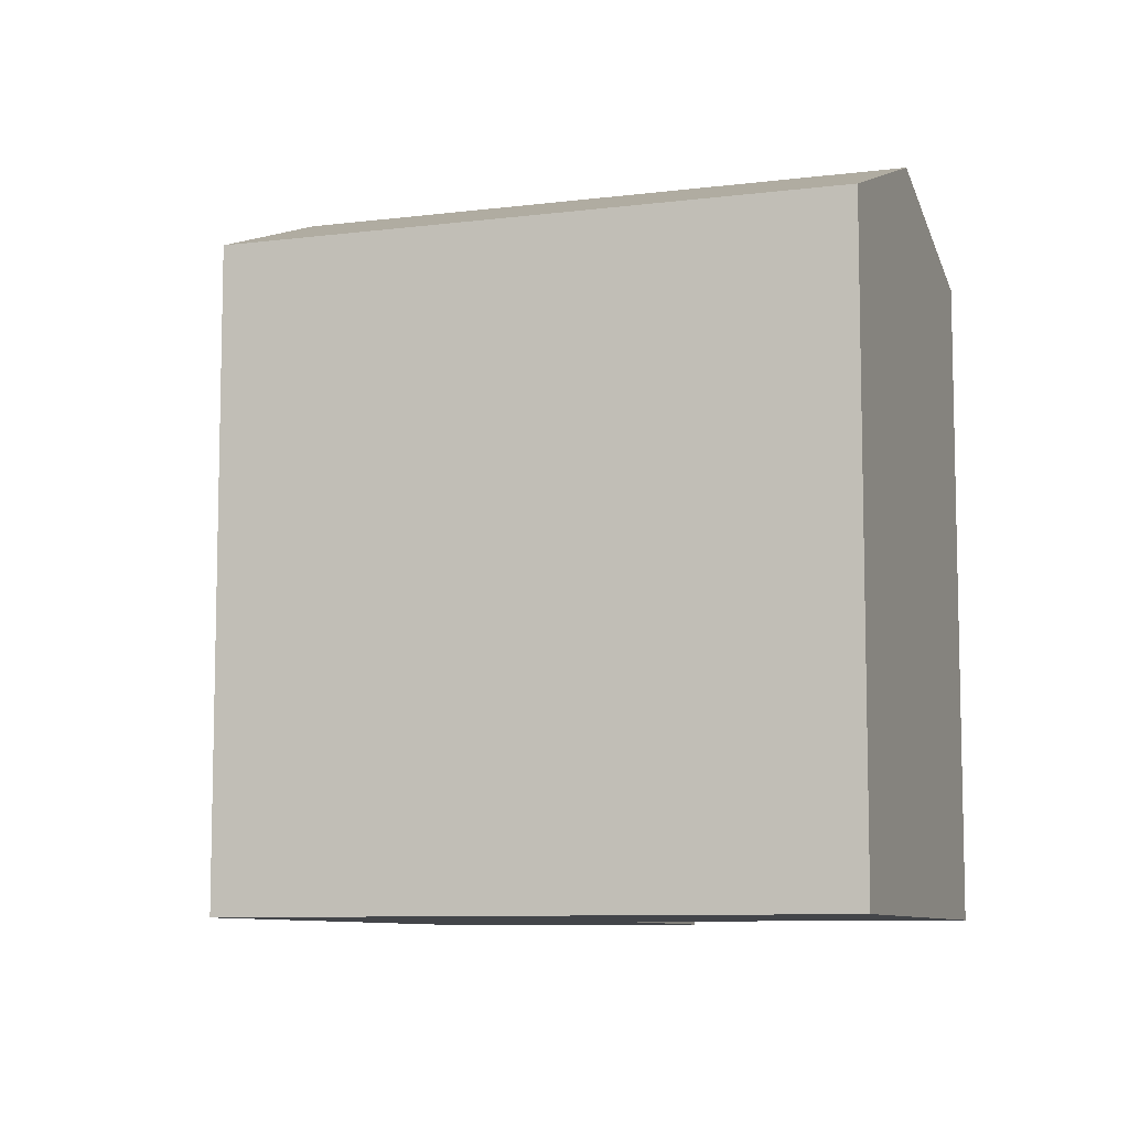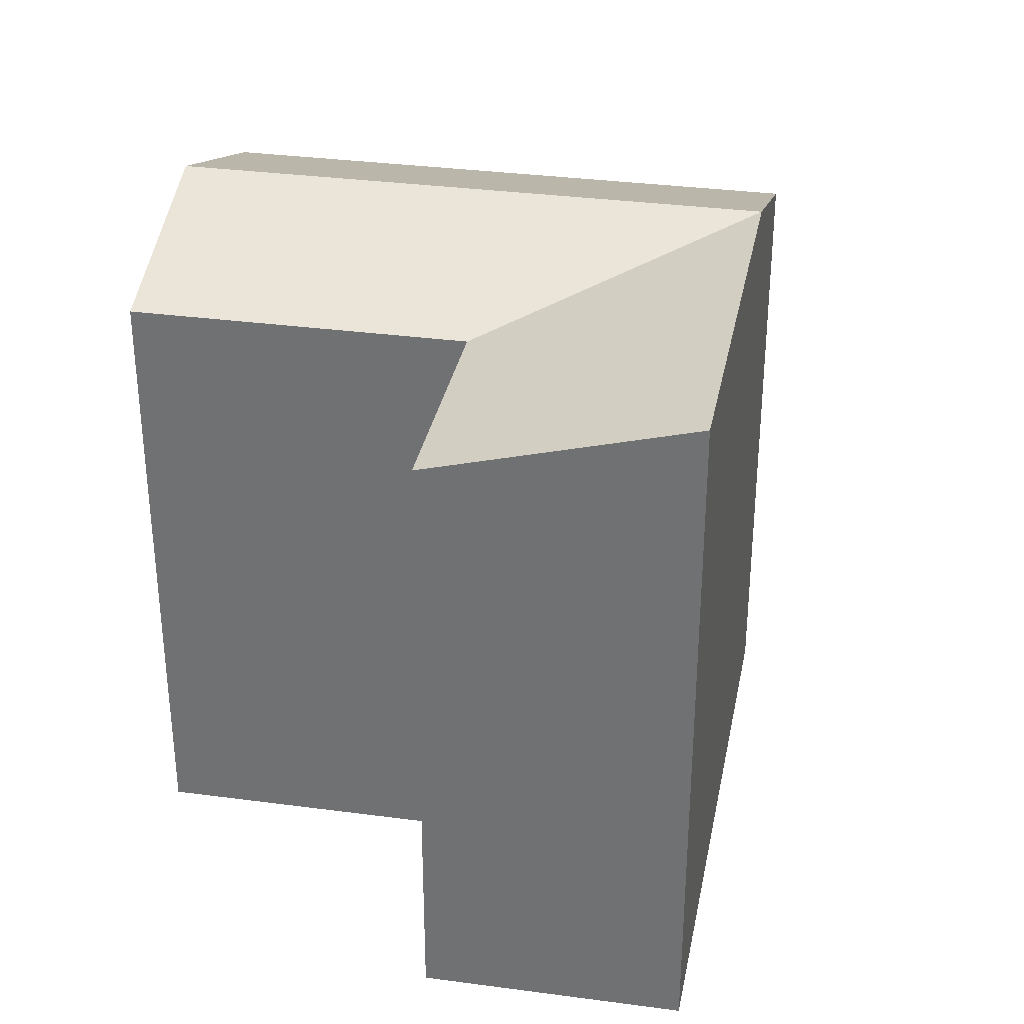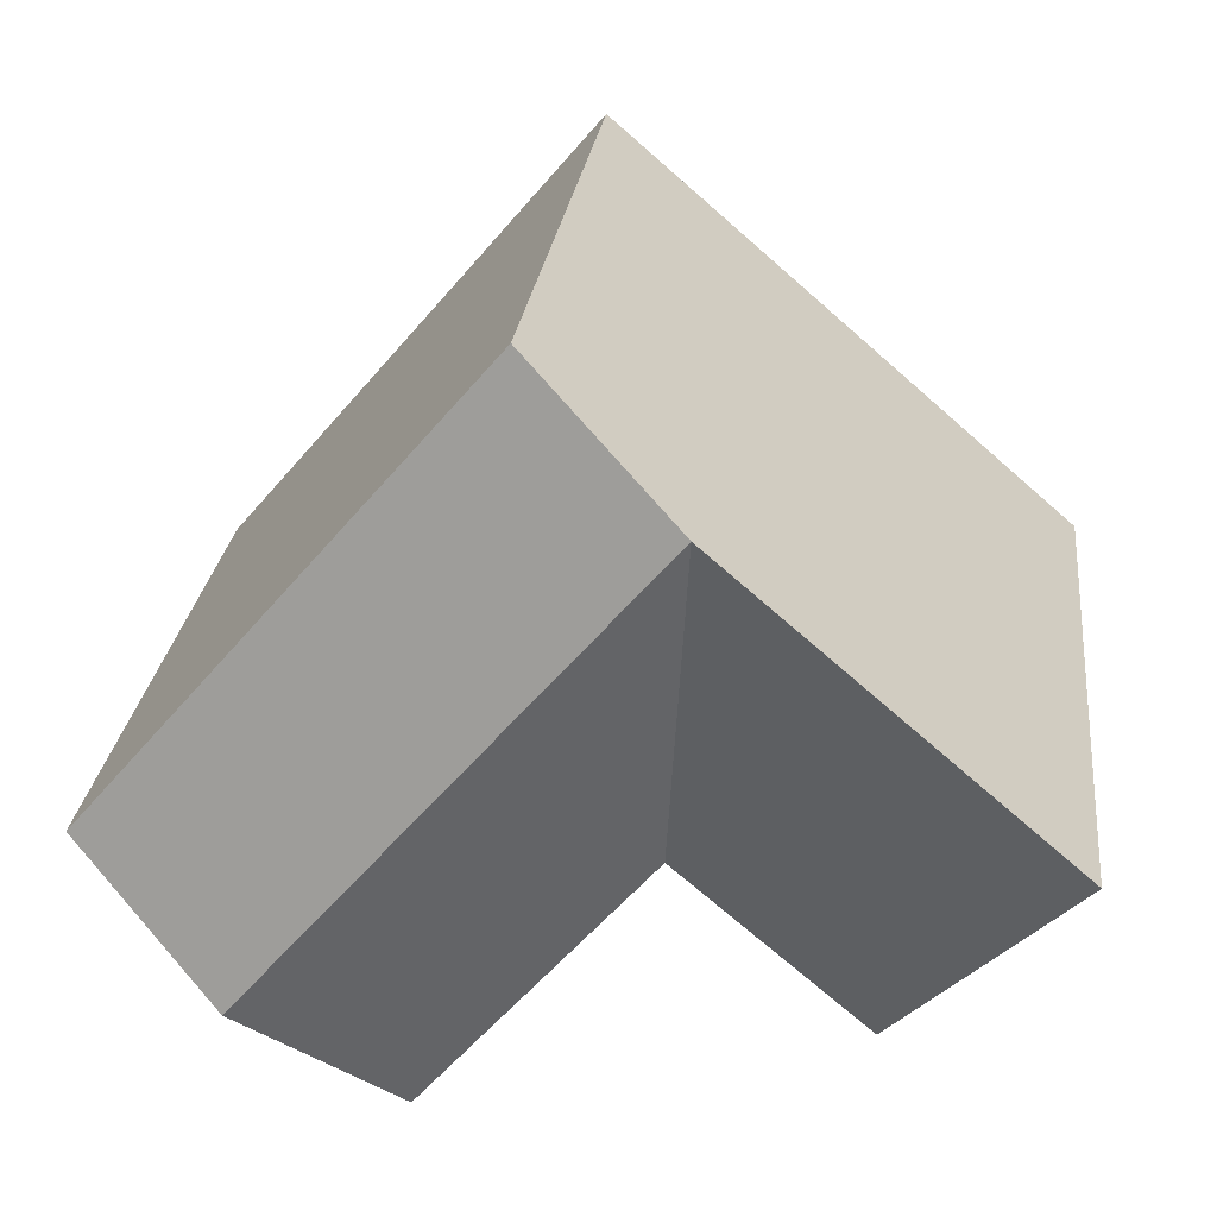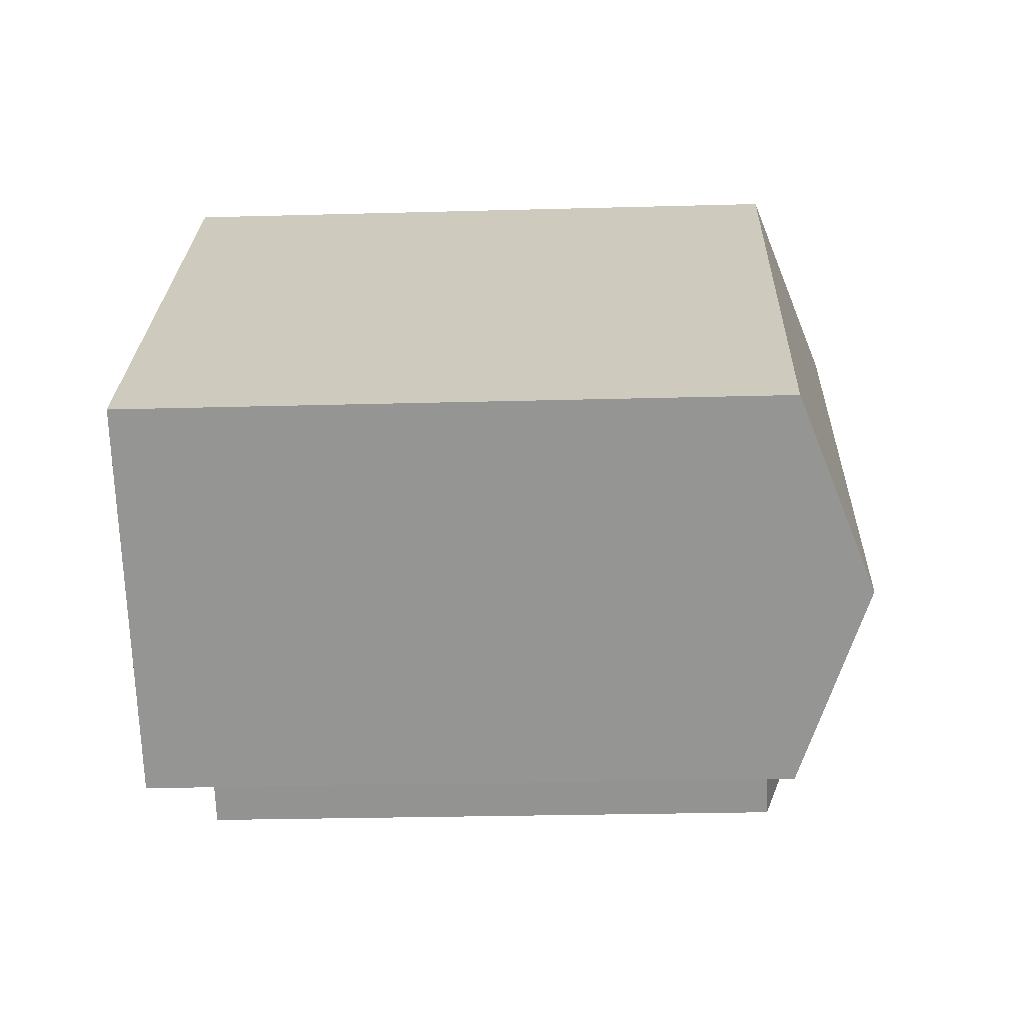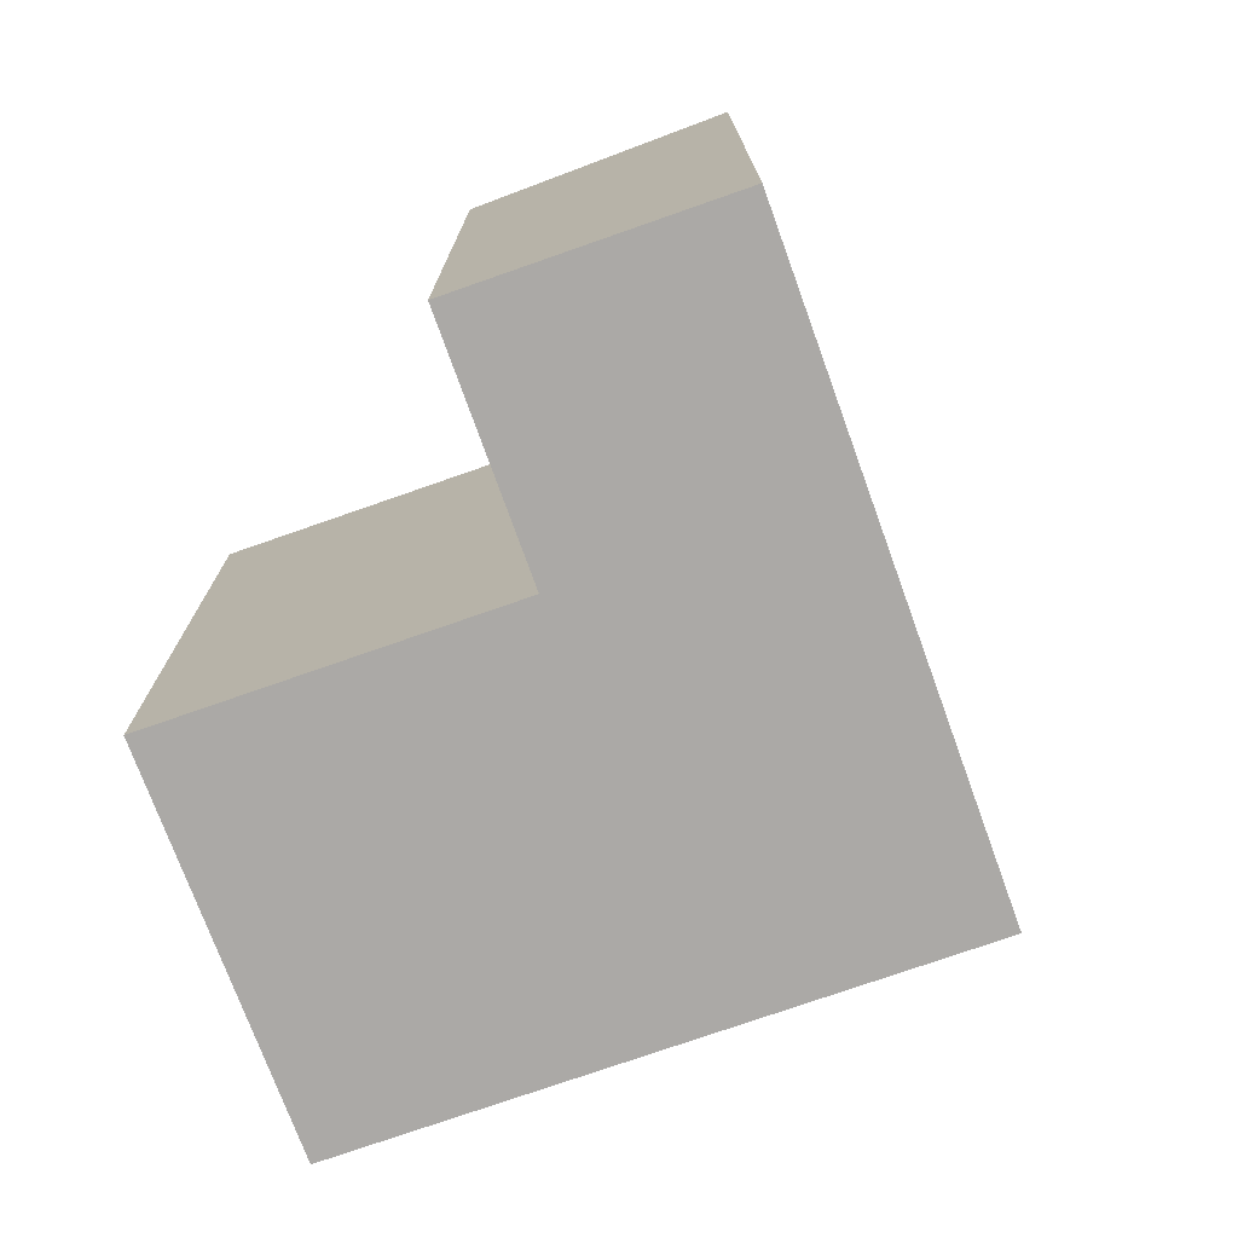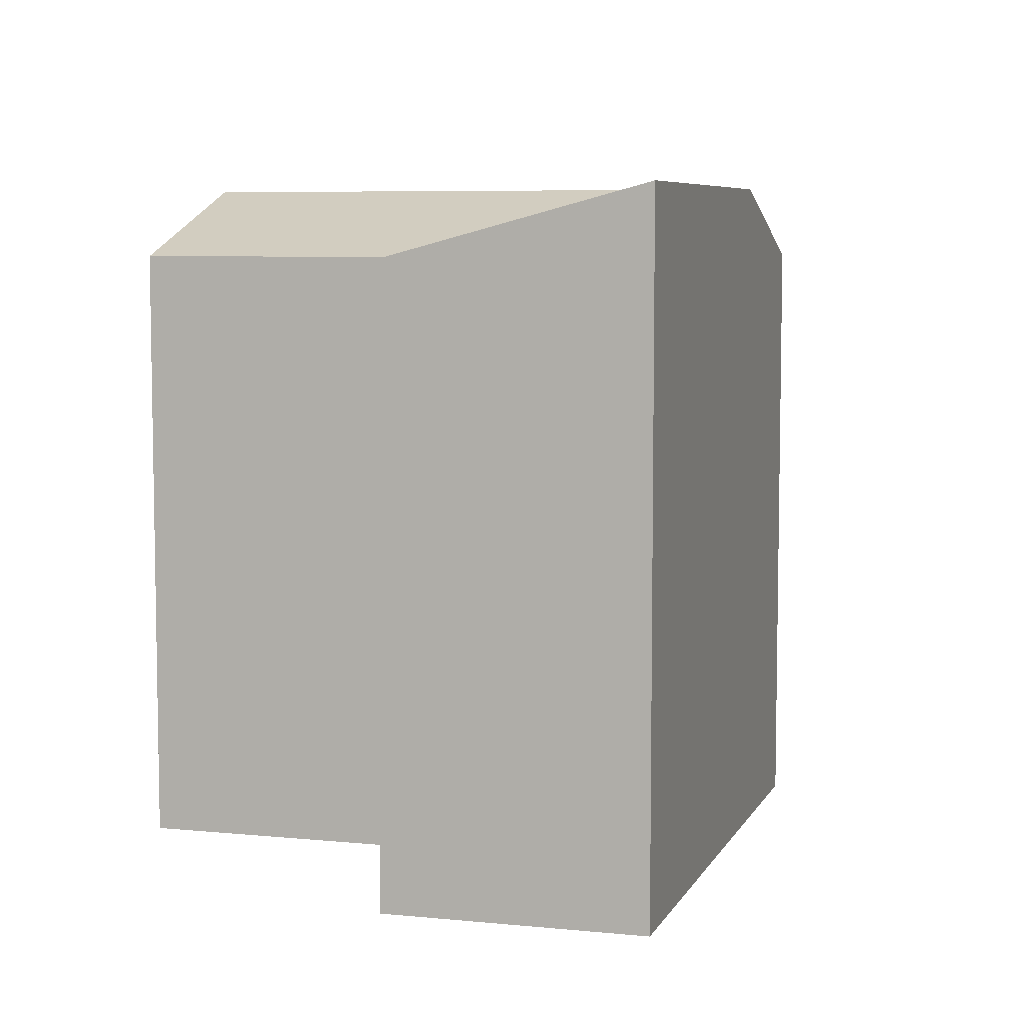
<metadata>
{"format":"obj","ext":"obj","renderer":"f3d","projection":"perspective","resolution":1024,"background":"white","views":[{"elev":-8.6,"azim":68.7,"up":"+Y"},{"elev":33.2,"azim":-119.9,"up":"+Y"},{"elev":26.2,"azim":-173.3,"up":"+Z"},{"elev":-26.1,"azim":92.5,"up":"+Z"},{"elev":-75.6,"azim":-111.0,"up":"+Y"},{"elev":6.7,"azim":-113.9,"up":"+Y"}]}
</metadata>
<code>
v  7.203 15.17 6.222
v  10.94 15.17 1.808
v  7.733 13.62 -0.9655
v  0.0003239 15.17 -0.0004808
v  3.993 15.17 3.448
v  3.741 13.62 -4.414
v  15.78 15.17 -3.893
v  12.6 13.62 -6.705
v  18.95 13.62 -1.081
v  14.15 13.62 4.581
v  10.41 13.62 8.995
v  12.6 4.105e-16 -6.705
v  7.733 5.91e-17 -0.9651
v  18.95 6.614e-17 -1.08
v  14.15 -2.806e-16 4.582
v  10.41 -5.508e-16 8.995
v  3.992 -2.112e-16 3.449
v  0 0 0
v  3.74 2.703e-16 -4.414
g defaultobject
f 1 2 3
f 3 4 5
f 4 3 6
f 7 3 2
f 3 7 8
f 9 2 10
f 2 9 7
f 1 10 2
f 10 1 11
f 1 3 5
f 3 12 13
f 12 3 8
f 8 14 12
f 14 8 9
f 9 8 7
f 14 10 15
f 10 14 9
f 15 11 16
f 11 15 10
f 11 17 16
f 17 11 5
f 5 11 1
f 5 18 17
f 18 5 4
f 4 19 18
f 19 4 6
f 19 3 13
f 3 19 6
f 18 13 17
f 13 18 19
f 13 14 15
f 14 13 12
f 17 15 16
f 15 17 13

</code>
